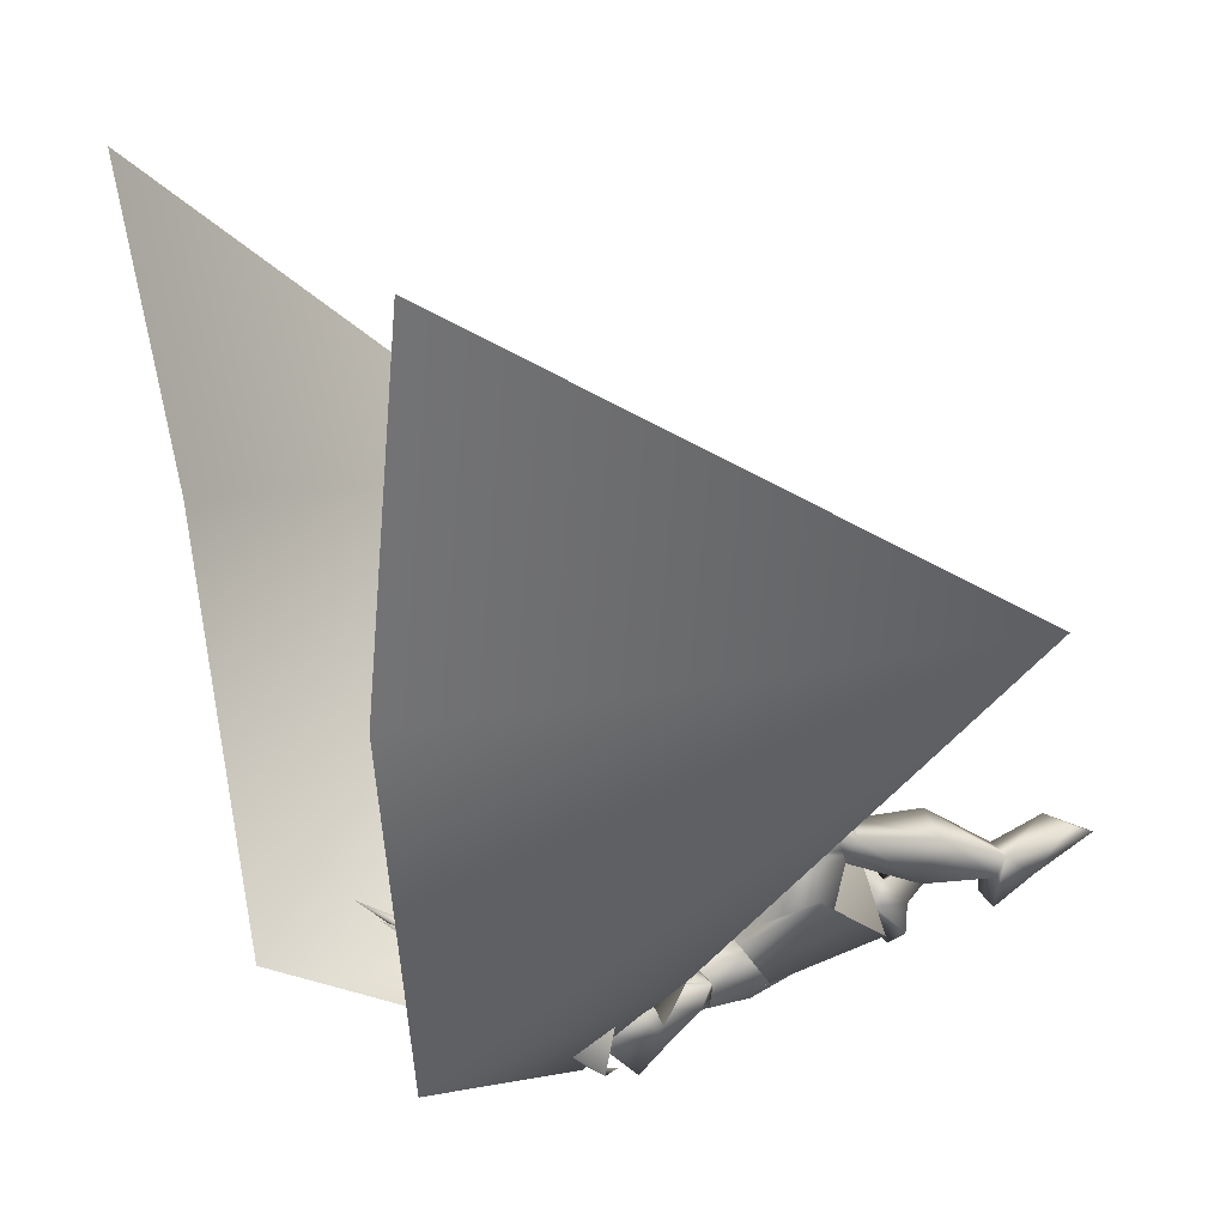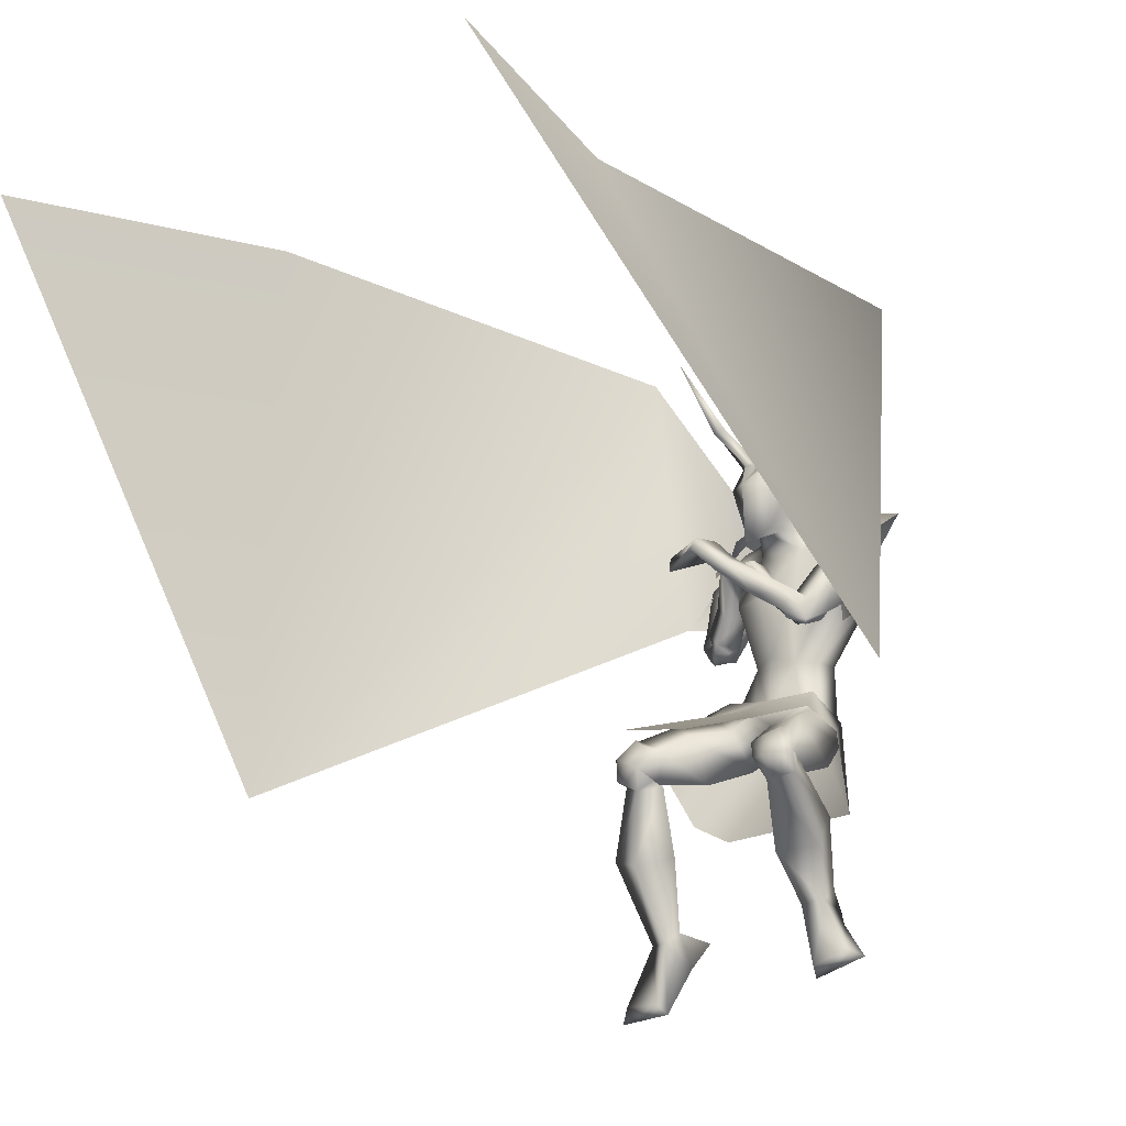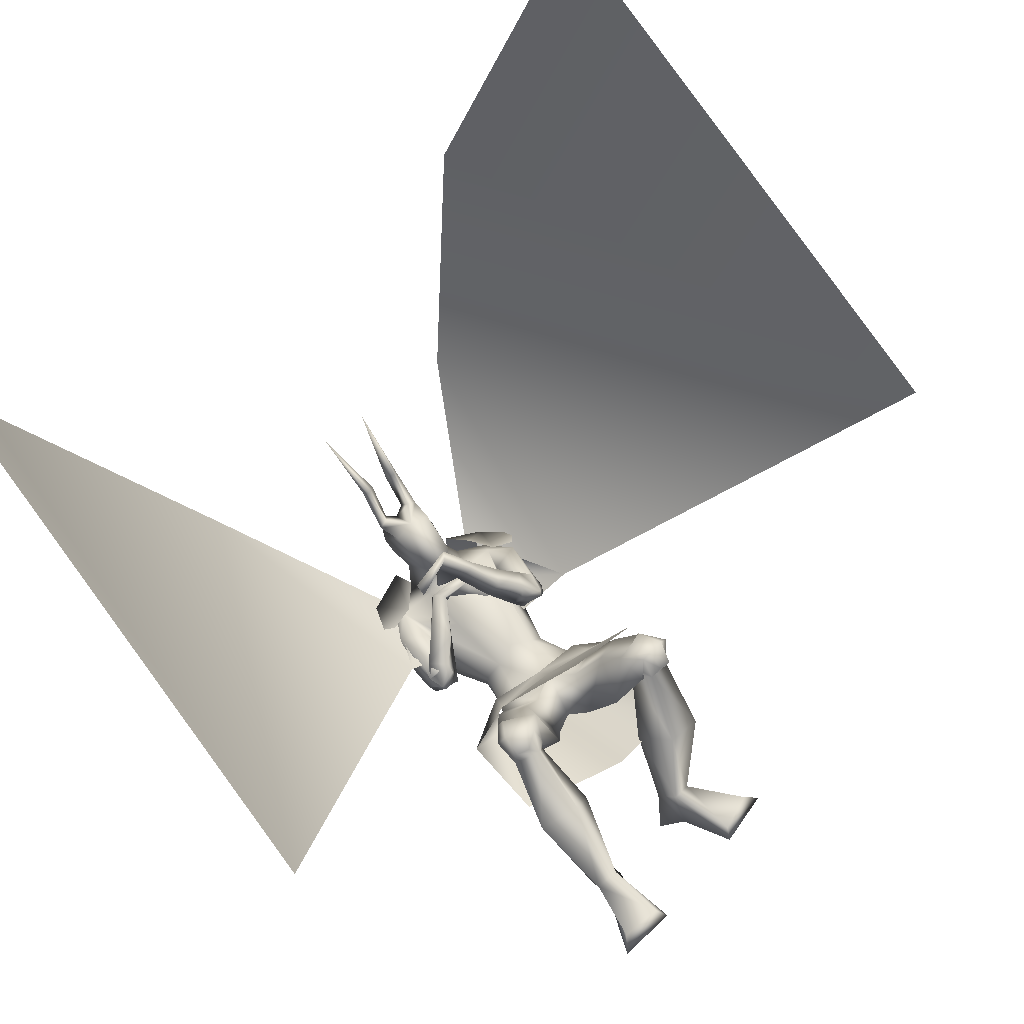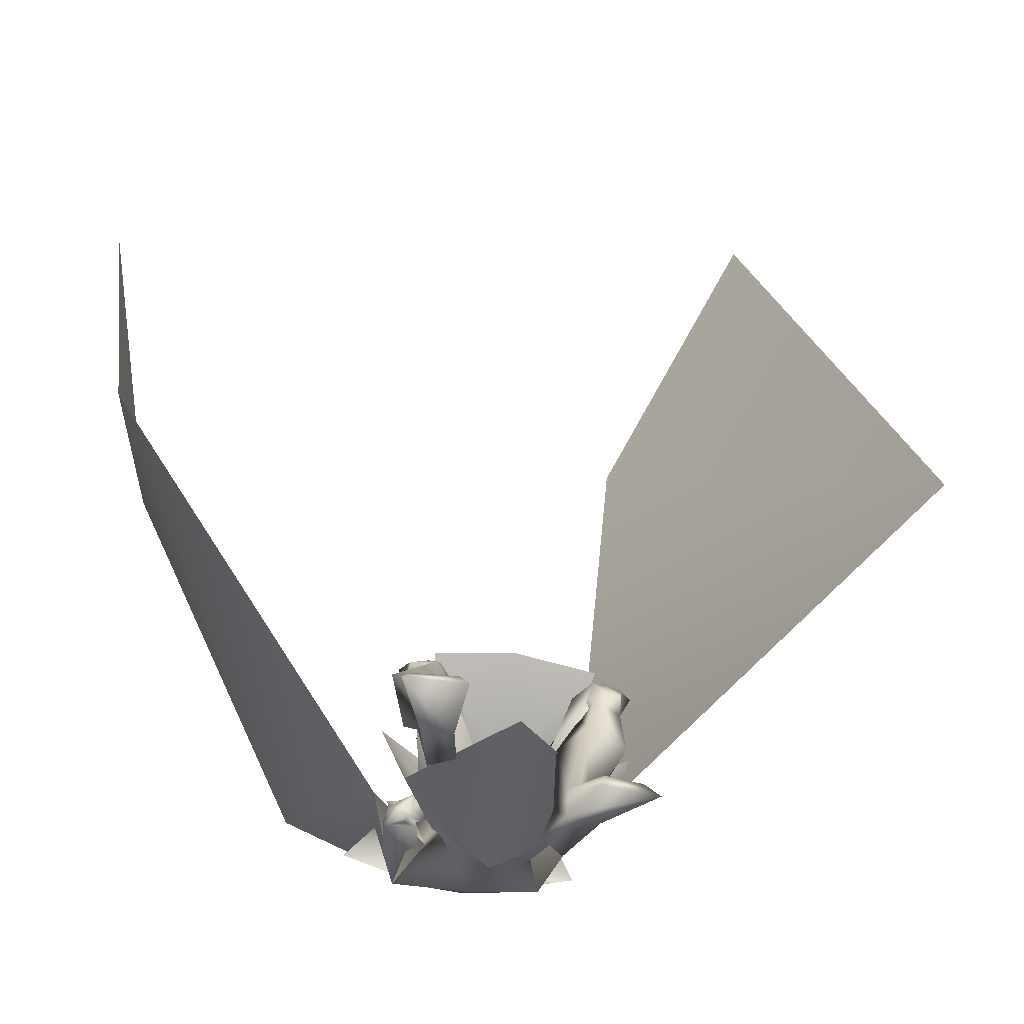
<metadata>
{"format":"obj","ext":"obj","renderer":"f3d","projection":"perspective","resolution":1024,"background":"white","views":[{"elev":17.3,"azim":-119.5,"up":"+Z"},{"elev":-15.1,"azim":49.6,"up":"+Y"},{"elev":70.0,"azim":-39.1,"up":"+Z"},{"elev":-10.5,"azim":-10.2,"up":"+Z"}]}
</metadata>
<code>
o Cube_Cube.001
v 0.009015 0.5312 -0.006429
v 0.1466 0.5394 -0.0429
v -0.1321 0.5488 -0.01739
v 0.1463 0.4709 -0.1433
v -0.1572 0.485 -0.1117
v -0.01007 0.5061 -0.2051
v 0.04061 0.4102 0.3148
v 0.2373 0.4126 0.2701
v -0.1585 0.4412 0.3144
v 0.3176 0.3976 0.05323
v -0.2884 0.44 0.1208
v 0.2447 0.2155 -0.0618
v -0.2586 0.2433 -0.009596
v 0.004464 0.1563 0.1217
v 0.01556 0.4975 0.05468
v 0.1632 0.4941 -0.003972
v -0.1387 0.509 0.02611
v 0.1143 0.9786 -0.04426
v -0.1011 0.9768 -0.02281
v 0.08888 1.061 -0.1611
v -0.1005 1.059 -0.1422
v 0.03902 0.9762 -0.2385
v -0.0655 0.9753 -0.2281
v 0.2212 0.9129 -0.103
v -0.2164 0.9093 -0.05947
v 0.2986 1.002 -0.2131
v -0.3153 0.9974 -0.152
v 0.1964 0.9074 -0.2284
v -0.2186 0.9123 -0.1949
v 0.08373 1.001 -0.1314
v -0.08846 1.001 -0.1406
v -0.002365 0.9876 -0.1929
v 0.06623 0.9347 -0.09212
v -0.06712 0.9342 -0.0855
v 0.000696 0.9045 -0.06758
v 0.1665 0.9733 -0.1645
v -0.1711 0.9693 -0.12
v 0.1593 0.9479 -0.1412
v -0.1633 0.9379 -0.09915
v -0.01456 0.9247 -0.2507
v -0.01363 0.7569 -0.2551
v 0.1693 0.8221 -0.2521
v -0.2053 0.8513 -0.2311
v 0.09835 0.7922 -0.02407
v -0.07851 0.7911 -0.006533
v 0.01228 0.7984 0.008921
v 0.125 0.8434 -0.1475
v -0.1241 0.8476 -0.1177
v 0.06786 0.6295 -0.06006
v -0.05451 0.6293 -0.04802
v 0.008487 0.6511 -0.03519
v 0.1011 0.6306 -0.1134
v -0.09755 0.6302 -0.09387
v -0.005644 0.6295 -0.1792
v 0.08443 0.6328 -0.187
v -0.09553 0.6325 -0.1693
v 0.1853 0.8009 -0.0193
v -0.2283 0.7595 -0.03493
v 0.1195 0.7817 -0.003394
v -0.1692 0.7219 -0.02796
v 0.1941 0.7385 -0.05397
v -0.2468 0.7181 -0.09073
v 0.1125 0.7307 -0.05477
v -0.1687 0.6936 -0.09494
v 0.151 0.7934 0.02313
v -0.2134 0.7554 -0.03016
v 0.1173 0.7972 -0.02098
v -0.1936 0.7563 -0.08214
v 0.1255 0.7418 0.04114
v -0.1731 0.714 -0.01295
v 0.08707 0.7399 -0.01824
v -0.1513 0.7071 -0.07994
v 0.1278 0.7706 -0.0102
v -0.1941 0.7127 -0.05346
v 0.1811 0.7686 0.004689
v -0.2386 0.7168 -0.02964
v 0.1702 0.7148 -0.000605
v -0.2238 0.6786 -0.04506
v 0.1088 0.7171 -0.03264
v -0.1719 0.674 -0.08343
v 0.009572 0.5019 -0.02248
v 0.1357 0.5325 -0.07595
v -0.1246 0.5388 -0.05095
v -0.007481 0.5363 -0.1894
v 0.09641 0.5007 -0.1809
v -0.1116 0.5062 -0.1608
v 0.07983 0.4513 0.03853
v -0.05276 0.4574 0.05135
v 0.01612 0.4899 0.04873
v 0.05229 0.3541 -0.03311
v -0.05192 0.3586 -0.02297
v 0.000877 0.3853 -0.02722
v 0.1572 0.4115 -0.1276
v -0.1689 0.4274 -0.09491
v -0.007315 0.4069 -0.1082
v 0.2694 0.4013 0.1621
v -0.2165 0.4345 0.2157
v 0.1722 0.3725 0.2017
v -0.1179 0.3912 0.233
v 0.1864 0.2921 0.1725
v -0.1513 0.3135 0.2091
v 0.2497 0.2964 0.1297
v -0.2214 0.3283 0.1818
v 0.1507 0.4262 0.1171
v -0.1065 0.4413 0.1439
v 0.222 0.4506 0.08397
v -0.1795 0.4755 0.1268
v 0.1076 0.3048 0.0787
v -0.09036 0.3158 0.09932
v 0.2099 0.3337 -0.02588
v -0.2091 0.3595 0.0191
v 0.2734 0.2901 0.1519
v -0.2485 0.3173 0.2327
v 0.2092 0.2779 0.1868
v -0.1817 0.2957 0.2562
v 0.1808 0.329 0.1458
v -0.157 0.312 0.1912
v 0.2427 0.3375 0.1113
v -0.2226 0.3298 0.1694
v 0.2121 0.3223 0.235
v -0.1579 0.3486 0.2798
v 0.308 0.3352 0.1958
v -0.2561 0.3825 0.264
v 0.1934 0.3134 0.1965
v -0.1512 0.3222 0.2312
v 0.2705 0.3202 0.1533
v -0.234 0.3414 0.2056
v 0.2884 0.3348 0.2161
v -0.2325 0.3817 0.2808
v 0.2401 0.3271 0.2339
v -0.1838 0.3627 0.287
v 0.2408 0.2796 0.2039
v -0.2039 0.3158 0.276
v 0.2719 0.2781 0.1966
v -0.2348 0.3238 0.2764
v 0.2264 0.3848 0.208
v -0.1672 0.4108 0.2508
v 0.2614 0.3989 0.1898
v -0.2029 0.4304 0.2408
v 0.1521 -0.04034 -0.1289
v -0.2788 -0.1499 0.06731
v 0.0734 -0.04925 -0.1116
v -0.199 -0.1334 0.06092
v 0.02086 -0.009512 -0.1613
v -0.1836 -0.0659 0.01021
v 0.07308 0.008022 -0.2015
v -0.2497 -0.06131 -0.006051
v 0.1537 0.1178 0.1068
v -0.2004 0.1093 0.2534
v 0.2517 0.127 0.05395
v -0.3048 0.1346 0.2222
v 0.09669 0.1934 0.05638
v -0.1469 0.1315 0.1632
v 0.2106 0.2132 -0.02649
v -0.2732 0.1604 0.1045
v 0.08695 0.009881 -0.04591
v -0.2133 -0.07282 0.1397
v 0.1383 0.01925 -0.07629
v -0.2733 -0.07345 0.1254
v 0.06138 0.05248 -0.09397
v -0.2054 -0.04338 0.09511
v 0.1156 0.04866 -0.134
v -0.2701 -0.04937 0.07607
v 0.2371 -0.1122 -0.04425
v -0.3084 -0.2288 0.1824
v 0.1395 -0.1502 -0.02944
v -0.2028 -0.2271 0.1776
v 0.1263 -0.1776 -0.05284
v -0.1845 -0.2543 0.1576
v 0.2731 -0.1344 -0.07297
v -0.3377 -0.2687 0.1697
v -0.1306 0.9019 0.1825
v 0.06654 0.8036 -0.03195
v -0.119 0.9252 0.08565
v 0.01715 0.8344 -0.1136
v -0.134 0.8665 0.1849
v 0.05256 0.7724 -0.02178
v -0.1079 0.9038 0.08021
v -0.0039 0.8233 -0.107
v 0.000452 0.8965 0.08457
v -0.0822 0.9037 -0.02679
v 0.03992 0.8691 0.1453
v -0.08771 0.8876 0.04782
v 0.01455 0.8461 0.1654
v -0.06418 0.8585 0.05794
v -0.01127 0.8752 0.08687
v -0.08089 0.8803 -0.02458
v 0.1312 0.8715 -0.07502
v -0.1569 0.8323 -0.05983
v 0.2088 0.8908 -0.08076
v -0.2283 0.8686 -0.05733
v 0.2022 0.7879 -0.1428
v -0.2379 0.7976 -0.1539
v 0.1115 0.8039 -0.1423
v -0.1461 0.7922 -0.1479
v 0.1296 0.7156 -0.02142
v -0.1894 0.6751 -0.07028
v 0.1628 0.7039 -0.004725
v -0.2164 0.6703 -0.05172
v 0.1123 0.7313 -0.005748
v -0.1699 0.6968 -0.05965
v 0.1305 0.7205 0.02872
v -0.176 0.6901 -0.02021
v 0.1389 0.724 -0.04043
v -0.1969 0.6879 -0.08408
v 0.1814 0.7176 -0.0448
v -0.2394 0.693 -0.09032
v 0.08338 0.5098 -0.06337
v -0.0718 0.5134 -0.04865
v 0.166 0.4832 -0.01046
v -0.1439 0.4987 0.02051
v 0.06111 0.8404 0.01933
v -0.1405 0.8161 -0.06631
v 0.0977 0.8317 0.06428
v -0.1617 0.8102 -0.01199
v 0.06977 0.7813 0.08195
v -0.1195 0.7703 0.004001
v 0.03855 0.7989 0.02283
v -0.1089 0.781 -0.06347
v -0.03504 0.9398 0.1112
v -0.02385 0.899 -0.05201
v -0.01375 0.9298 0.1998
v 0.01678 0.8939 0.03173
v -0.02903 0.9036 0.2118
v 0.01689 0.8604 0.03973
v -0.03842 0.9203 0.1114
v -0.0357 0.8803 -0.04769
v -0.06576 0.8927 0.07623
v -0.05525 0.8578 -0.08353
v -0.06509 0.8992 0.07495
v -0.05121 0.8642 -0.08617
v -0.04694 0.8881 0.06892
v -0.07415 0.8714 -0.07544
v -0.04642 0.8952 0.06727
v -0.06988 0.8782 -0.07868
v -0.002365 1.029 -0.1634
v 0.05545 1.045 -0.09324
v -0.06018 1.045 -0.09324
v -0.002365 1.115 -0.1278
v 0.06896 1.097 -0.06407
v -0.07369 1.097 -0.06407
v 0.06678 1.141 -0.06356
v -0.0715 1.141 -0.06356
v -0.002365 1.174 -0.05266
v 0.03262 0.9798 -0.04687
v -0.03735 0.9798 -0.04687
v -0.002365 0.982 -0.03488
v 0.05222 1.093 0.02849
v -0.05695 1.093 0.02849
v -0.002365 1.1 0.04779
v 0.04421 0.9852 -0.008826
v -0.04894 0.9852 -0.008826
v -0.002365 0.9421 0.03893
v 0.03845 1.169 -0.005975
v -0.04318 1.169 -0.005975
v 0.06149 1.165 -0.02118
v -0.06622 1.165 -0.02118
v 0.02566 1.186 -0.02808
v -0.03039 1.186 -0.02808
v 0.05353 1.172 -0.04317
v -0.05826 1.172 -0.04317
v 0.04445 1.256 0.07192
v -0.04918 1.256 0.07192
v 0.02185 1.246 0.08305
v -0.02658 1.246 0.08305
v 0.05573 1.247 0.08965
v -0.06046 1.247 0.08965
v 0.04393 1.233 0.1003
v -0.04866 1.233 0.1003
v 0.06225 1.403 0.1999
v -0.06698 1.403 0.1999
v 0.2742 0.7341 -0.08856
v -0.2645 0.7666 -0.004846
v 0.08945 0.9434 -0.2503
v -0.1168 0.9424 -0.2339
v 1.129 0.3268 0.7597
v -0.9492 0.3068 0.9059
v 0.4016 1.49 -0.06523
v -0.4222 1.489 -0.0376
v 0.9215 1.555 1.706
v -0.9274 1.744 1.72
v 0.524 1.568 0.9984
v -0.8327 1.767 0.9144
v 0.1627 0.9265 -0.07443
v 0.1886 1.021 -0.1875
v 0.0983 0.9364 -0.2482
v -0.1536 0.9239 -0.04294
v -0.2028 1.018 -0.1485
v -0.125 0.9346 -0.2261
f 4 2 10
f 4 10 12
f 11 3 5
f 11 5 13
f 6 4 12
f 6 12 14
f 13 5 6
f 13 6 14
f 1 15 16
f 1 16 2
f 1 3 17
f 1 17 15
f 15 7 8
f 15 8 16
f 9 7 15
f 9 15 17
f 2 16 10
f 11 17 3
f 30 33 38
f 30 38 36
f 39 34 31
f 39 31 37
f 30 36 40
f 30 40 32
f 40 37 31
f 40 31 32
f 33 35 46
f 33 46 44
f 46 35 34
f 46 34 45
f 38 33 44
f 38 44 47
f 45 34 39
f 45 39 48
f 44 46 51
f 44 51 49
f 51 46 45
f 51 45 50
f 47 44 49
f 47 49 52
f 50 45 48
f 50 48 53
f 41 42 55
f 41 55 54
f 56 43 41
f 56 41 54
f 42 47 52
f 42 52 55
f 53 48 43
f 53 43 56
f 59 73 75
f 59 75 57
f 76 74 60
f 76 60 58
f 73 67 65
f 73 65 75
f 66 68 74
f 66 74 76
f 63 79 73
f 63 73 59
f 74 80 64
f 74 64 60
f 79 71 67
f 79 67 73
f 68 72 80
f 68 80 74
f 54 55 85
f 54 85 84
f 86 56 54
f 86 54 84
f 55 52 82
f 55 82 85
f 83 53 56
f 83 56 86
f 87 89 92
f 87 92 90
f 92 89 88
f 92 88 91
f 85 93 95
f 85 95 84
f 95 94 86
f 95 86 84
f 93 90 92
f 93 92 95
f 92 91 94
f 92 94 95
f 104 98 96
f 104 96 106
f 97 99 105
f 97 105 107
f 90 108 104
f 90 104 87
f 105 109 91
f 105 91 88
f 108 100 98
f 108 98 104
f 99 101 109
f 99 109 105
f 93 110 108
f 93 108 90
f 109 111 94
f 109 94 91
f 110 102 100
f 110 100 108
f 101 103 111
f 101 111 109
f 106 96 102
f 106 102 110
f 103 97 107
f 103 107 111
f 100 124 120
f 100 120 98
f 121 125 101
f 121 101 99
f 124 116 114
f 124 114 120
f 115 117 125
f 115 125 121
f 102 126 124
f 102 124 100
f 125 127 103
f 125 103 101
f 126 118 116
f 126 116 124
f 117 119 127
f 117 127 125
f 96 122 126
f 96 126 102
f 127 123 97
f 127 97 103
f 122 112 118
f 122 118 126
f 119 113 123
f 119 123 127
f 122 96 138
f 122 138 128
f 139 97 123
f 139 123 129
f 112 122 128
f 112 128 134
f 129 123 113
f 129 113 135
f 98 120 130
f 98 130 136
f 131 121 99
f 131 99 137
f 120 114 132
f 120 132 130
f 133 115 121
f 133 121 131
f 114 112 134
f 114 134 132
f 135 113 115
f 135 115 133
f 96 98 136
f 96 136 138
f 137 99 97
f 137 97 139
f 136 130 128
f 136 128 138
f 129 131 137
f 129 137 139
f 130 132 134
f 130 134 128
f 135 133 131
f 135 131 129
f 114 148 150
f 114 150 112
f 151 149 115
f 151 115 113
f 116 152 148
f 116 148 114
f 149 153 117
f 149 117 115
f 118 154 152
f 118 152 116
f 153 155 119
f 153 119 117
f 112 150 154
f 112 154 118
f 155 151 113
f 155 113 119
f 140 142 144
f 140 144 146
f 145 143 141
f 145 141 147
f 148 156 158
f 148 158 150
f 159 157 149
f 159 149 151
f 152 160 156
f 152 156 148
f 157 161 153
f 157 153 149
f 160 144 142
f 160 142 156
f 143 145 161
f 143 161 157
f 154 162 160
f 154 160 152
f 161 163 155
f 161 155 153
f 162 146 144
f 162 144 160
f 145 147 163
f 145 163 161
f 150 158 162
f 150 162 154
f 163 159 151
f 163 151 155
f 158 140 146
f 158 146 162
f 147 141 159
f 147 159 163
f 158 156 166
f 158 166 164
f 167 157 159
f 167 159 165
f 140 158 164
f 140 164 170
f 165 159 141
f 165 141 171
f 156 142 168
f 156 168 166
f 169 143 157
f 169 157 167
f 142 140 170
f 142 170 168
f 171 141 143
f 171 143 169
f 166 168 170
f 166 170 164
f 171 169 167
f 171 167 165
f 172 174 178
f 172 178 176
f 179 175 173
f 179 173 177
f 38 188 190
f 38 190 36
f 191 189 39
f 191 39 37
f 188 59 57
f 188 57 190
f 58 60 189
f 58 189 191
f 36 190 192
f 36 192 42
f 193 191 37
f 193 37 43
f 190 57 61
f 190 61 192
f 62 58 191
f 62 191 193
f 47 194 188
f 47 188 38
f 189 195 48
f 189 48 39
f 194 63 59
f 194 59 188
f 60 64 195
f 60 195 189
f 42 192 194
f 42 194 47
f 195 193 43
f 195 43 48
f 192 61 63
f 192 63 194
f 64 62 193
f 64 193 195
f 57 75 77
f 57 77 61
f 78 76 58
f 78 58 62
f 65 69 77
f 65 77 75
f 78 70 66
f 78 66 76
f 79 63 204
f 79 204 196
f 205 64 80
f 205 80 197
f 71 79 196
f 71 196 200
f 197 80 72
f 197 72 201
f 77 69 202
f 77 202 198
f 203 70 78
f 203 78 199
f 61 77 198
f 61 198 206
f 199 78 62
f 199 62 207
f 69 71 200
f 69 200 202
f 201 72 70
f 201 70 203
f 63 61 206
f 63 206 204
f 207 62 64
f 207 64 205
f 206 198 196
f 206 196 204
f 197 199 207
f 197 207 205
f 198 202 200
f 198 200 196
f 201 203 199
f 201 199 197
f 49 51 81
f 49 81 208
f 81 51 50
f 81 50 209
f 49 208 82
f 49 82 52
f 83 209 50
f 83 50 53
f 81 89 87
f 81 87 208
f 88 89 81
f 88 81 209
f 87 104 106
f 87 106 210
f 107 105 88
f 107 88 211
f 82 208 87
f 82 87 210
f 88 209 83
f 88 83 211
f 82 210 93
f 82 93 85
f 94 211 83
f 94 83 86
f 93 210 106
f 93 106 110
f 107 211 94
f 107 94 111
f 67 212 214
f 67 214 65
f 215 213 68
f 215 68 66
f 65 214 216
f 65 216 69
f 217 215 66
f 217 66 70
f 71 218 212
f 71 212 67
f 213 219 72
f 213 72 68
f 69 216 218
f 69 218 71
f 219 217 70
f 219 70 72
f 180 220 222
f 180 222 182
f 223 221 181
f 223 181 183
f 220 174 172
f 220 172 222
f 173 175 221
f 173 221 223
f 182 222 224
f 182 224 184
f 225 223 183
f 225 183 185
f 222 172 176
f 222 176 224
f 177 173 223
f 177 223 225
f 226 178 174
f 226 174 220
f 175 179 227
f 175 227 221
f 184 224 226
f 184 226 186
f 227 225 185
f 227 185 187
f 224 176 178
f 224 178 226
f 179 177 225
f 179 225 227
f 226 220 230
f 226 230 228
f 231 221 227
f 231 227 229
f 186 226 228
f 186 228 232
f 229 227 187
f 229 187 233
f 220 180 234
f 220 234 230
f 235 181 221
f 235 221 231
f 180 186 232
f 180 232 234
f 233 187 181
f 233 181 235
f 232 228 230
f 232 230 234
f 231 229 233
f 231 233 235
f 180 182 214
f 180 214 212
f 215 183 181
f 215 181 213
f 182 184 216
f 182 216 214
f 217 185 183
f 217 183 215
f 184 186 218
f 184 218 216
f 219 187 185
f 219 185 217
f 180 212 218
f 180 218 186
f 219 213 181
f 219 181 187
f 251 245 237
f 251 237 240
f 238 246 252
f 238 252 241
f 236 239 240
f 236 240 237
f 241 239 236
f 241 236 238
f 251 240 242
f 251 242 248
f 243 241 252
f 243 252 249
f 242 240 239
f 242 239 244
f 239 241 243
f 239 243 244
f 253 247 245
f 253 245 251
f 246 247 253
f 246 253 252
f 251 248 250
f 251 250 253
f 250 249 252
f 250 252 253
f 30 32 236
f 30 236 237
f 236 32 31
f 236 31 238
f 30 237 245
f 30 245 33
f 246 238 31
f 246 31 34
f 33 245 247
f 33 247 35
f 247 246 34
f 247 34 35
f 250 248 256
f 250 256 254
f 257 249 250
f 257 250 255
f 244 250 254
f 244 254 258
f 255 250 244
f 255 244 259
f 242 244 258
f 242 258 260
f 259 244 243
f 259 243 261
f 248 242 260
f 248 260 256
f 261 243 249
f 261 249 257
f 256 260 262
f 256 262 266
f 263 261 257
f 263 257 267
f 260 258 264
f 260 264 262
f 265 259 261
f 265 261 263
f 258 254 268
f 258 268 264
f 269 255 259
f 269 259 265
f 254 256 266
f 254 266 268
f 267 257 255
f 267 255 269
f 266 270 268
f 269 271 267
f 264 268 270
f 271 269 265
f 262 264 270
f 271 265 263
f 262 270 266
f 267 271 263
f 36 42 272
f 36 272 274
f 273 43 37
f 273 37 275
f 36 274 40
f 40 275 37
f 41 272 42
f 43 273 41
f 40 274 272
f 40 272 41
f 273 275 40
f 273 40 41
f 272 274 278
f 272 278 276
f 279 275 273
f 279 273 277
f 276 278 282
f 276 282 280
f 283 279 277
f 283 277 281
f 18 284 285
f 18 285 20
f 284 24 26
f 284 26 285
f 20 285 286
f 20 286 22
f 285 26 28
f 285 28 286
f 25 287 288
f 25 288 27
f 287 19 21
f 287 21 288
f 27 288 289
f 27 289 29
f 288 21 23
f 288 23 289

</code>
